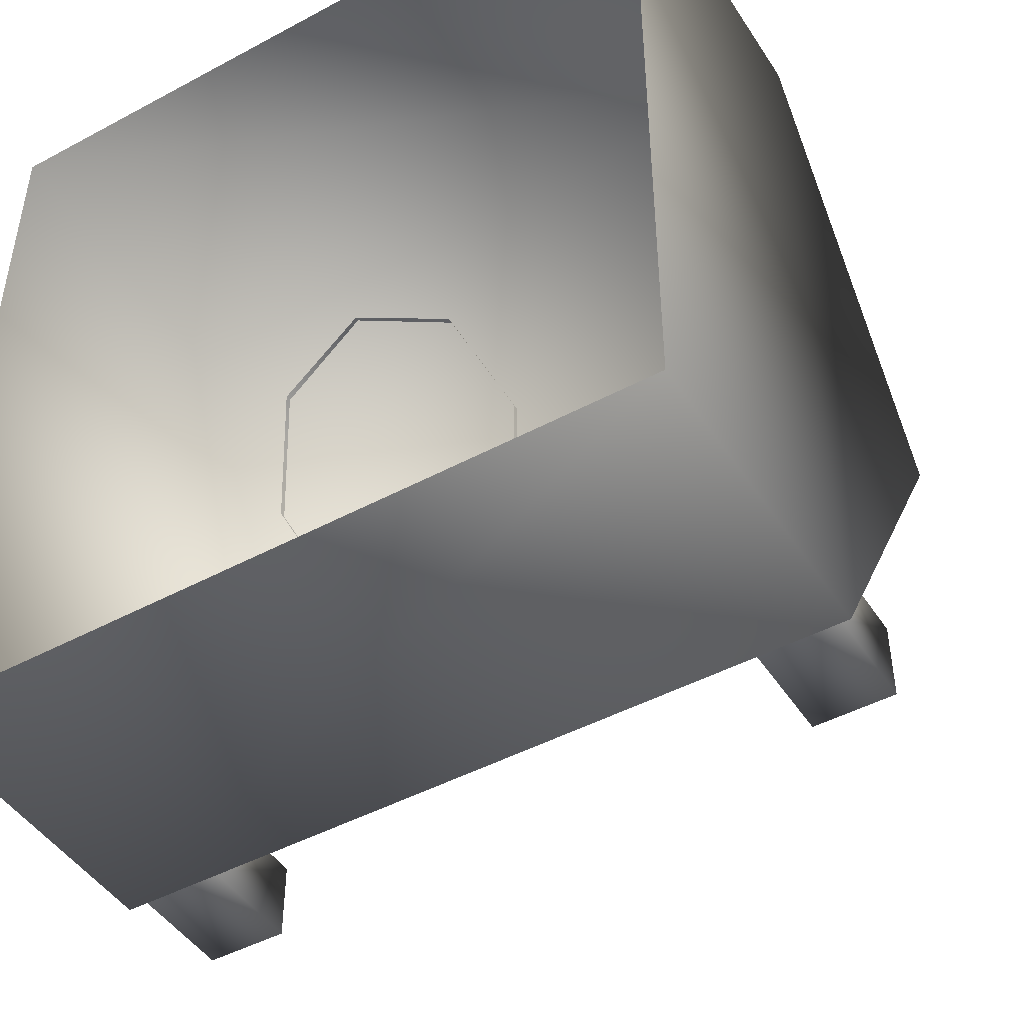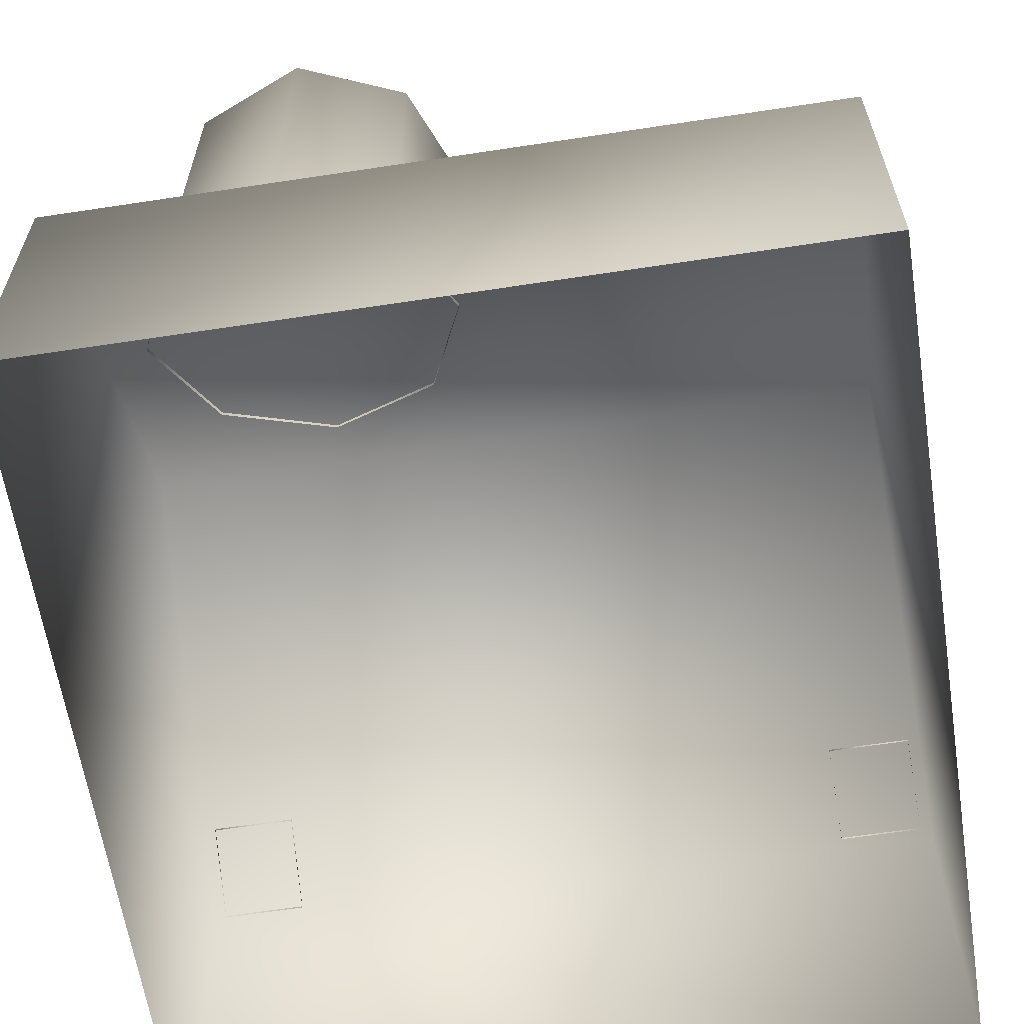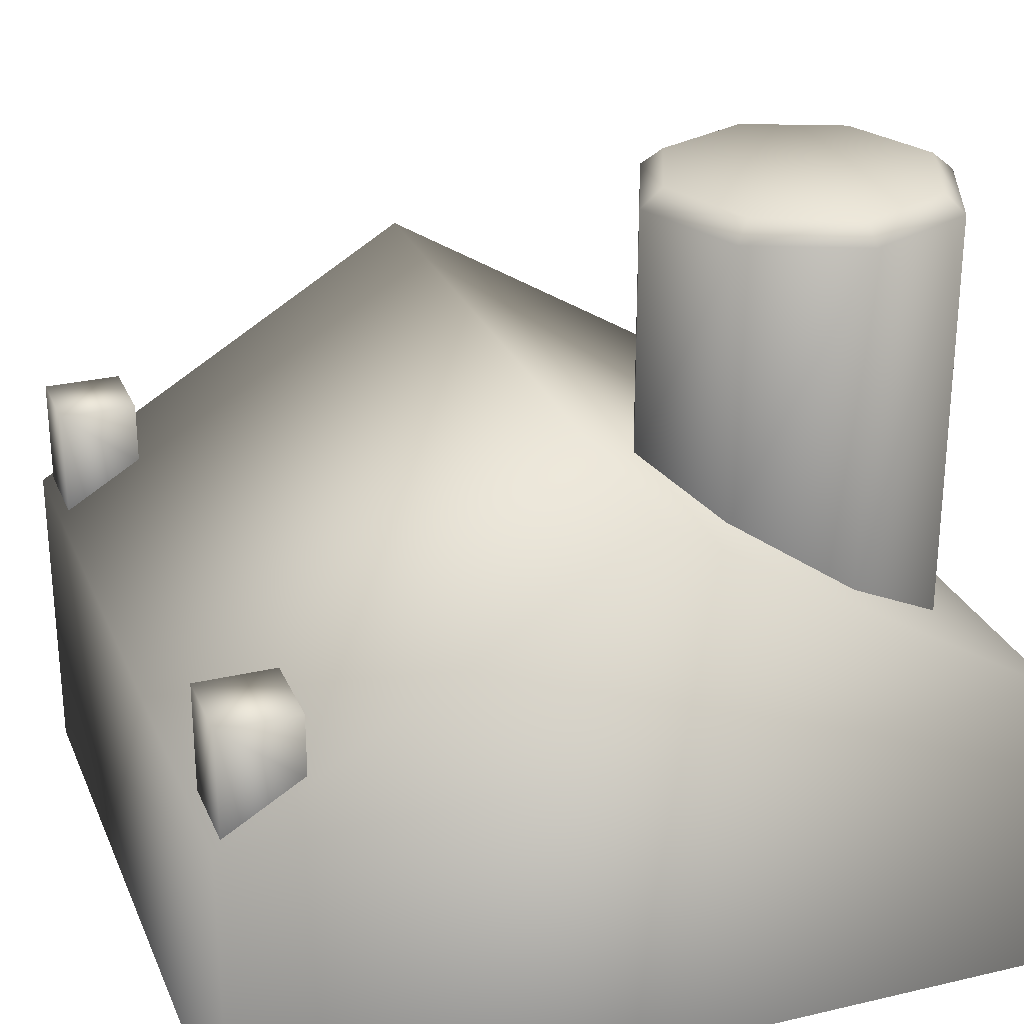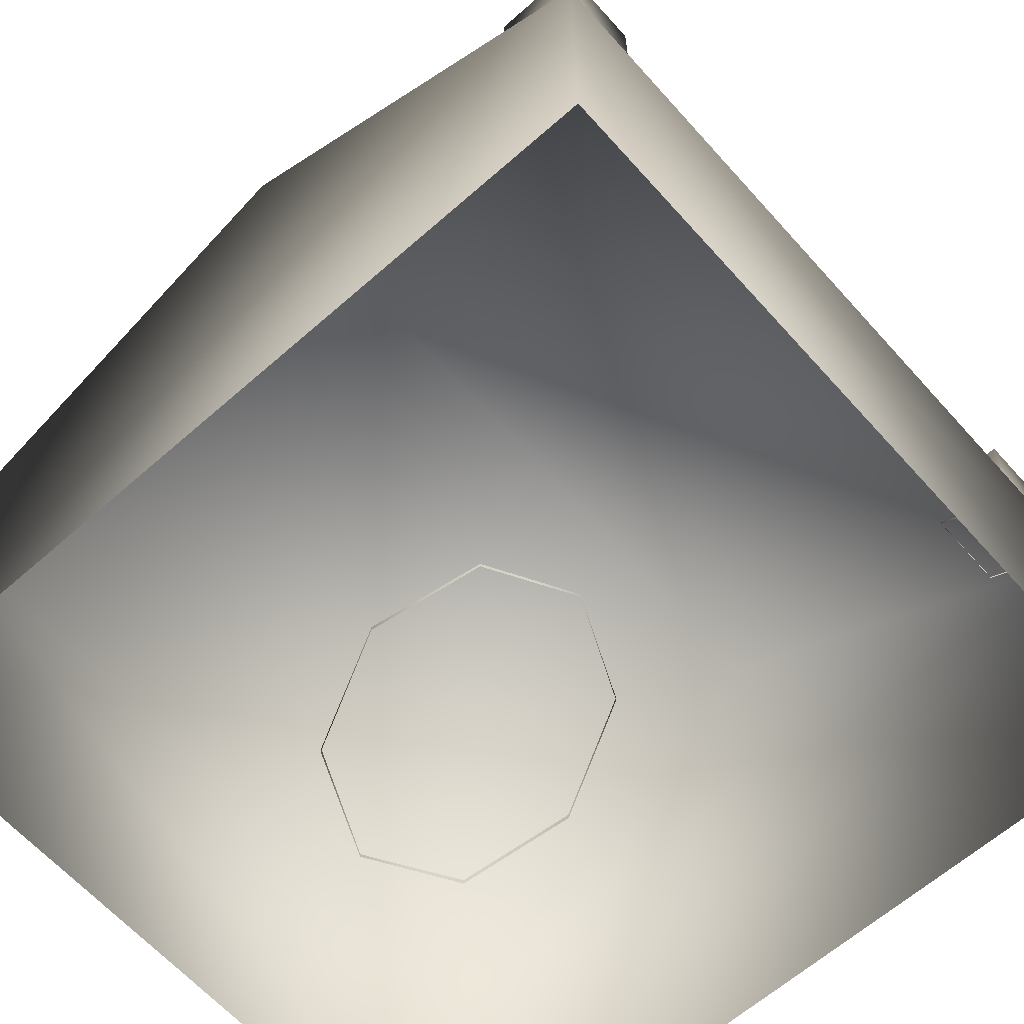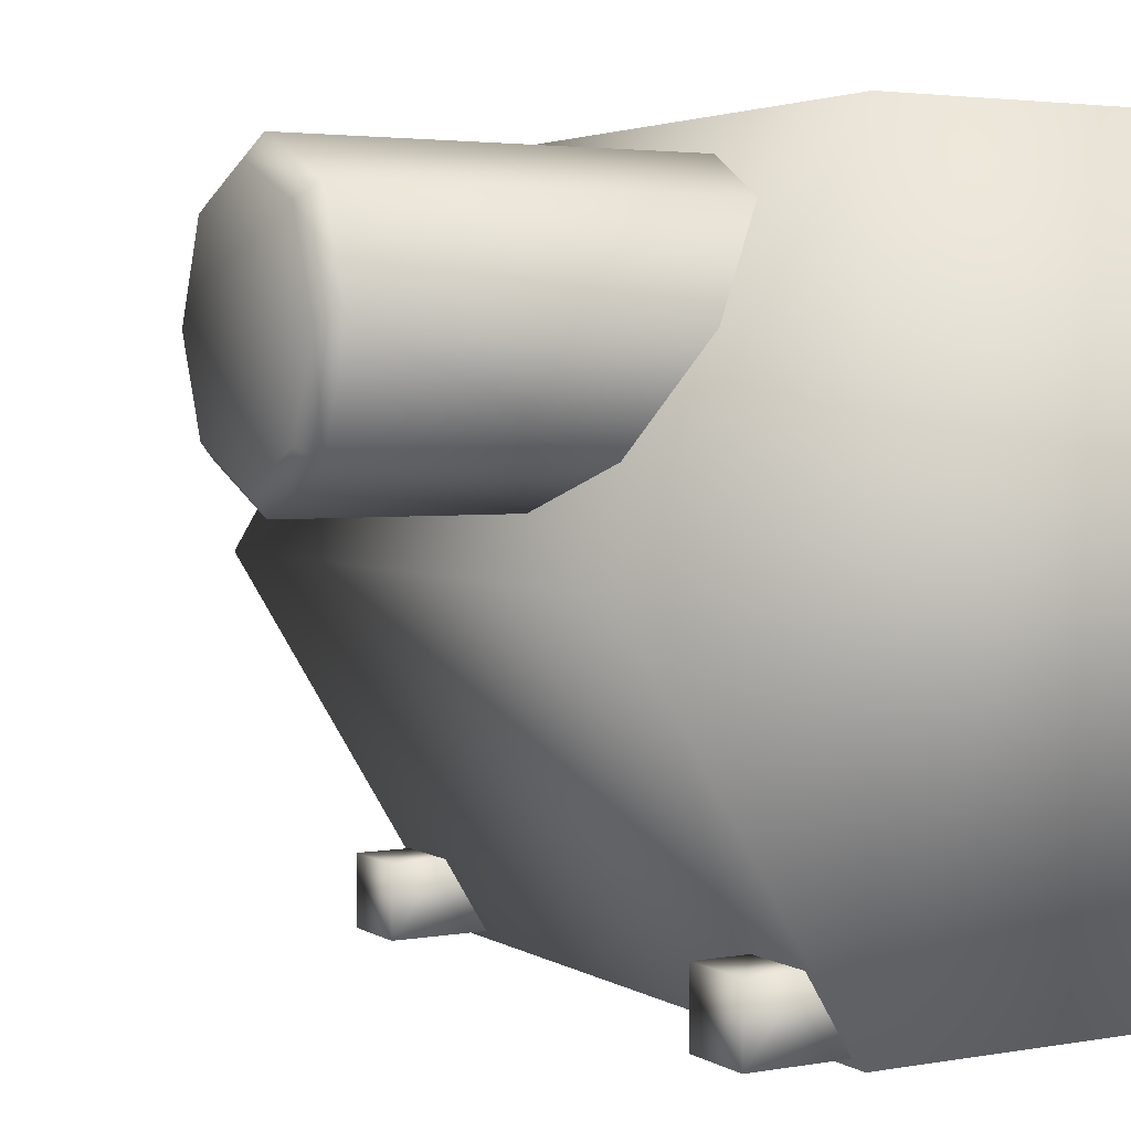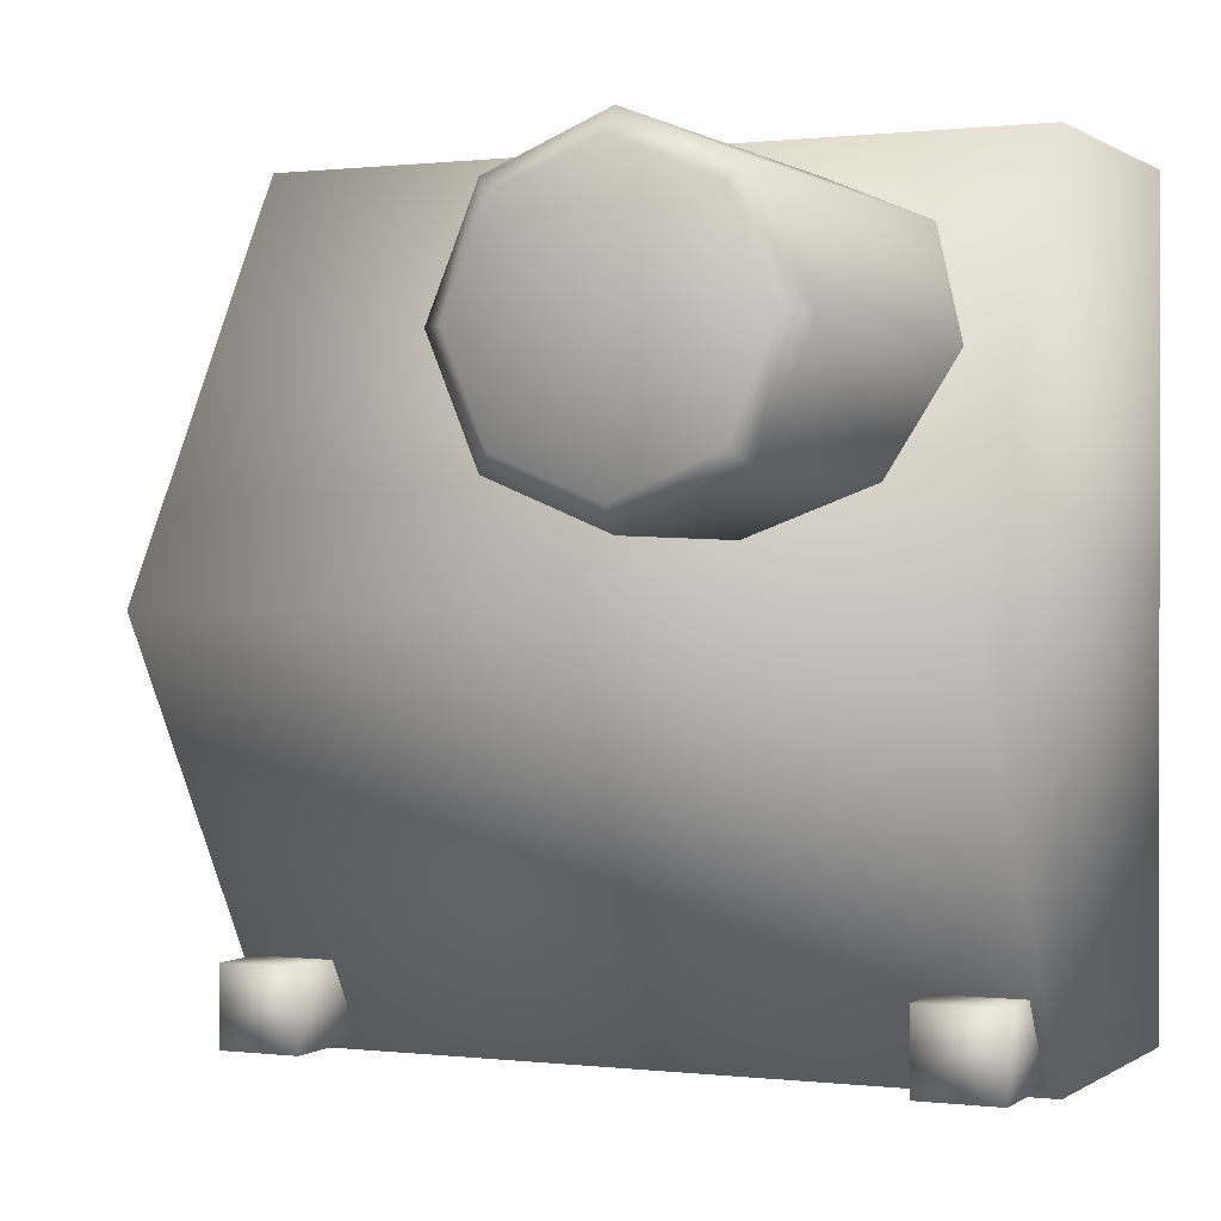
<metadata>
{"format":"obj","ext":"obj","renderer":"f3d","projection":"perspective","resolution":1024,"background":"white","views":[{"elev":-46.6,"azim":31.4,"up":"+Z"},{"elev":-62.2,"azim":8.8,"up":"+Y"},{"elev":27.2,"azim":-109.8,"up":"+Y"},{"elev":-63.2,"azim":131.7,"up":"+Y"},{"elev":3.4,"azim":-119.5,"up":"+Z"},{"elev":0.4,"azim":-155.5,"up":"+Z"}]}
</metadata>
<code>
g fcbg_iceland_001_house_09
v -2.783 0.02923 2.982
v 2.783 2.389 2.982
v 2.783 0.02923 2.982
v -2.783 2.389 2.982
v -2.783 2.389 -2.982
v -2.783 0.02923 -2.982
v -2.783 4.189 -6.804e-06
v -2.783 4.189 -6.804e-06
v 2.783 4.189 -6.804e-06
v 2.783 2.389 -2.982
v -2.783 2.389 -2.982
v 2.783 0.02923 -2.982
v 2.783 0.02923 2.982
v 2.783 2.389 2.982
v 2.783 2.389 -2.982
v 2.783 4.189 -6.804e-06
v 2.783 0.02923 -2.982
v 2.783 2.389 -2.982
v -2.783 2.389 -2.982
v -2.783 0.02923 -2.982
v -2.696 3.233 -2.33
v -2.094 2.765 -2.33
v -2.696 2.765 -2.33
v -2.094 3.233 -2.33
v -2.094 3.233 -2.908
v -2.696 3.233 -2.908
v -2.696 2.765 -2.33
v -2.696 2.416 -2.908
v -2.696 2.416 -2.908
v -2.094 2.416 -2.908
v -2.094 3.233 -2.33
v -2.094 3.233 -2.908
v -2.094 2.416 -2.908
v -2.094 2.765 -2.33
v 2.097 3.234 -2.33
v 2.699 2.766 -2.33
v 2.097 2.766 -2.33
v 2.699 3.234 -2.33
v 2.699 3.234 -2.909
v 2.097 3.234 -2.909
v 2.097 2.766 -2.33
v 2.097 2.417 -2.909
v 2.097 2.417 -2.909
v 2.699 2.417 -2.909
v 2.699 3.234 -2.33
v 2.699 3.234 -2.909
v 2.699 2.417 -2.909
v 2.699 2.766 -2.33
v -1.286 5.828 2.547
v -1.286 5.828 1.565
v -0.5912 5.828 2.259
v -0.3035 5.828 1.565
v -0.5912 5.828 0.8702
v -1.286 5.828 0.5826
v -1.98 5.828 0.8702
v -2.268 5.828 1.565
v -1.98 5.828 2.259
v -2.43 5.693 1.565
v -2.268 5.828 1.565
v -2.095 5.693 0.7553
v -1.98 5.828 0.8702
v -2.095 5.693 2.374
v -1.286 5.828 2.547
v -1.286 5.693 0.42
v -1.286 5.828 0.5826
v -1.286 5.693 2.709
v -0.5912 5.828 2.259
v -0.4763 5.693 0.7553
v -0.5912 5.828 0.8702
v -0.4763 5.693 2.374
v -0.3035 5.828 1.565
v -0.141 5.693 1.565
v -2.095 3.692 0.7553
v -1.286 3.9 0.42
v -2.43 3.197 1.565
v -0.4763 3.692 0.7553
v -2.095 2.708 2.374
v -0.141 3.197 1.565
v -1.286 2.519 2.709
v -0.4763 2.708 2.374
g fcbg_iceland_001_house_09_0
f 3 2 1
f 2 4 1
f 4 5 1
f 5 6 1
f 7 5 4
f 8 4 2
f 9 8 2
f 8 9 10
f 11 8 10
f 14 13 12
f 15 14 12
f 16 14 15
f 19 18 17
f 20 19 17
f 23 22 21
f 22 24 21
f 24 25 21
f 25 26 21
f 27 21 26
f 28 27 26
f 29 26 25
f 30 29 25
f 33 32 31
f 34 33 31
f 37 36 35
f 36 38 35
f 38 39 35
f 39 40 35
f 41 35 40
f 42 41 40
f 43 40 39
f 44 43 39
f 47 46 45
f 48 47 45
f 51 50 49
f 52 50 51
f 53 50 52
f 54 50 53
f 55 50 54
f 56 50 55
f 49 50 57
f 57 50 56
f 57 59 58
f 58 59 60
f 59 61 60
f 62 57 58
f 63 57 62
f 60 61 64
f 61 65 64
f 66 63 62
f 67 63 66
f 64 65 68
f 65 69 68
f 70 67 66
f 71 67 70
f 69 71 72
f 68 69 72
f 72 71 70
f 58 60 73
f 73 60 74
f 60 64 74
f 75 58 73
f 62 58 75
f 74 64 76
f 64 68 76
f 77 62 75
f 66 62 77
f 76 68 78
f 68 72 78
f 79 66 77
f 70 66 79
f 78 72 80
f 80 70 79
f 72 70 80

</code>
